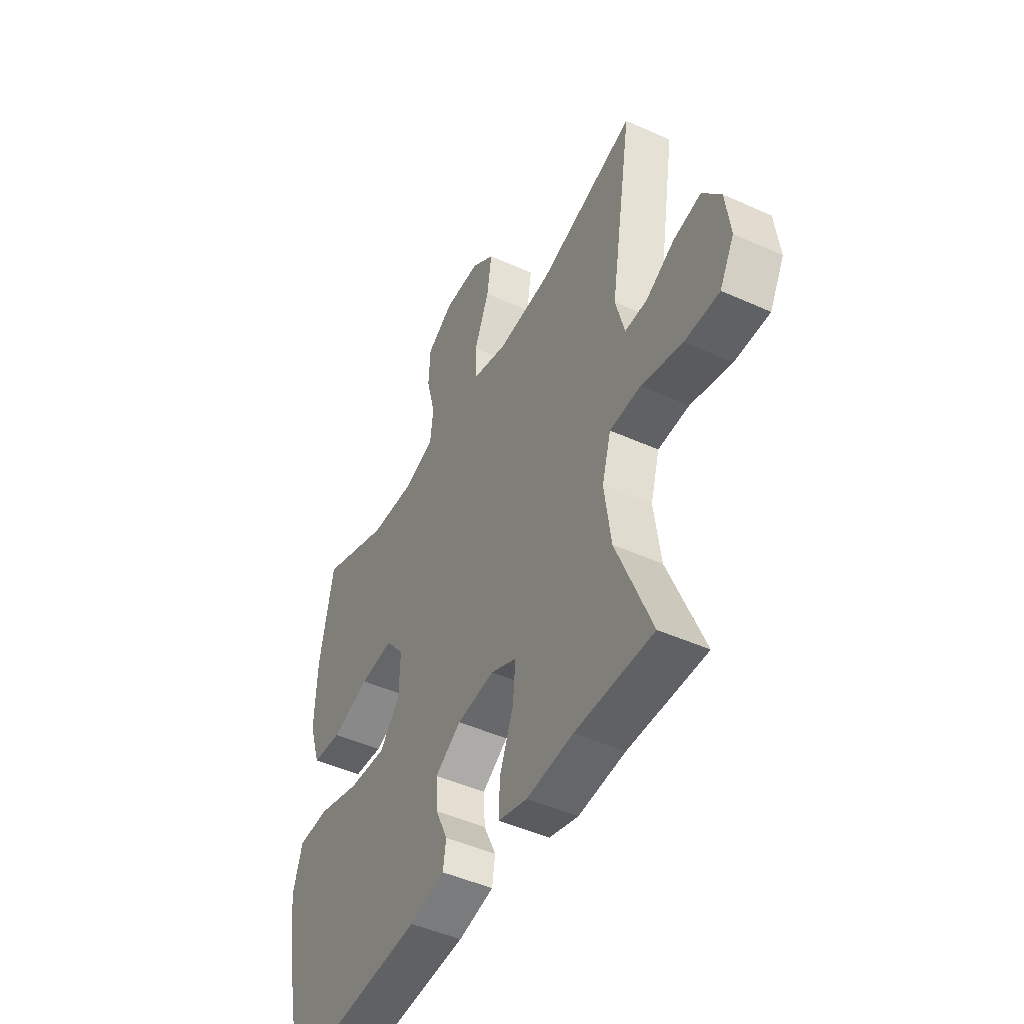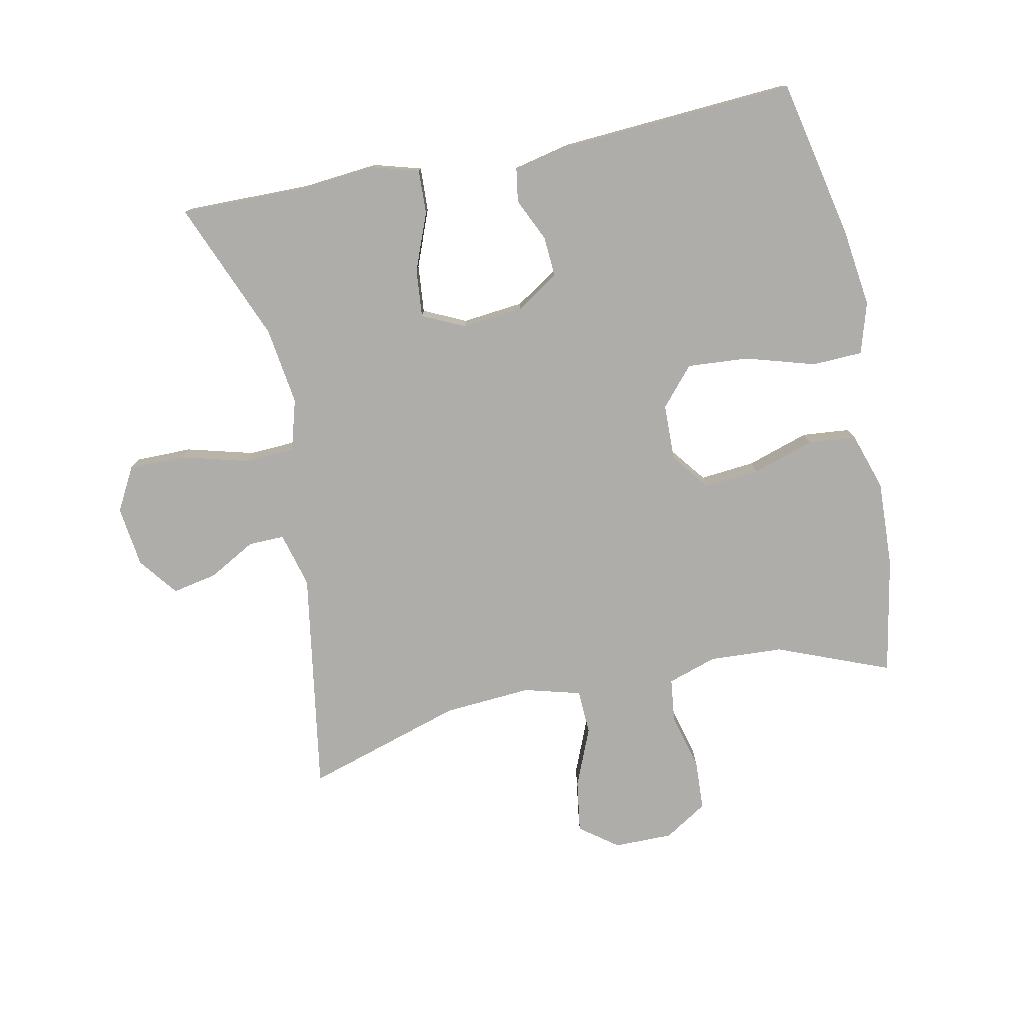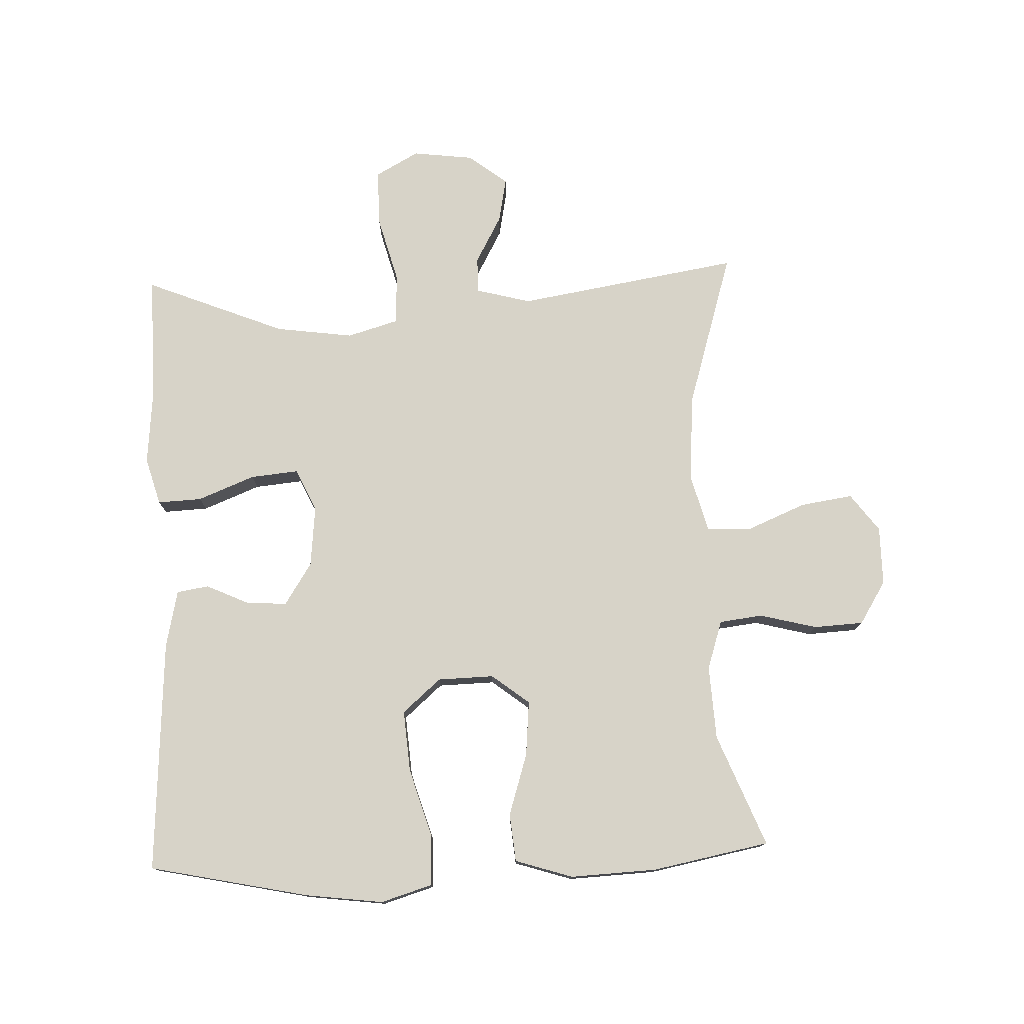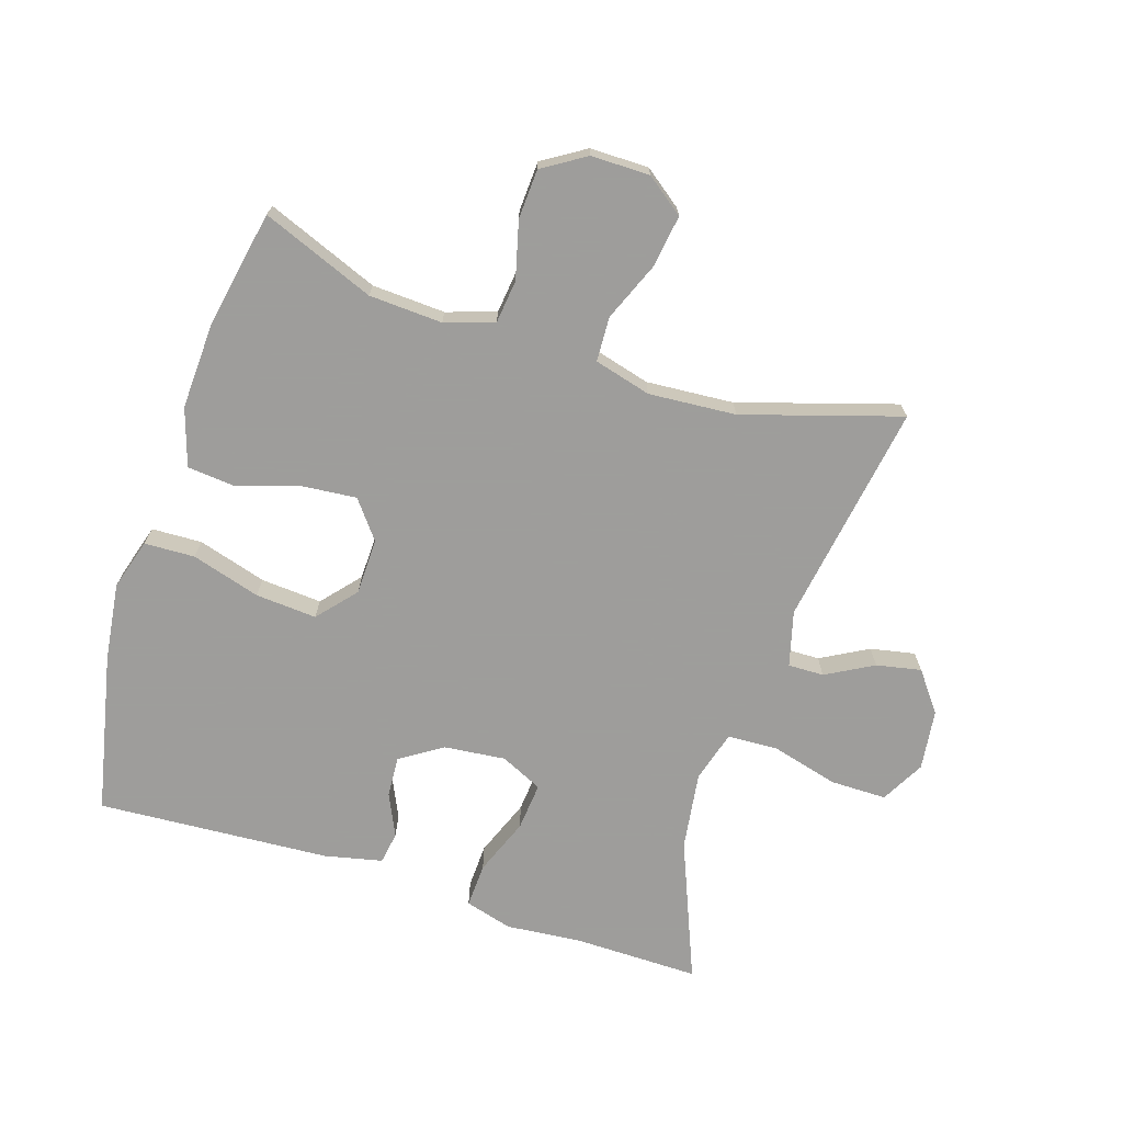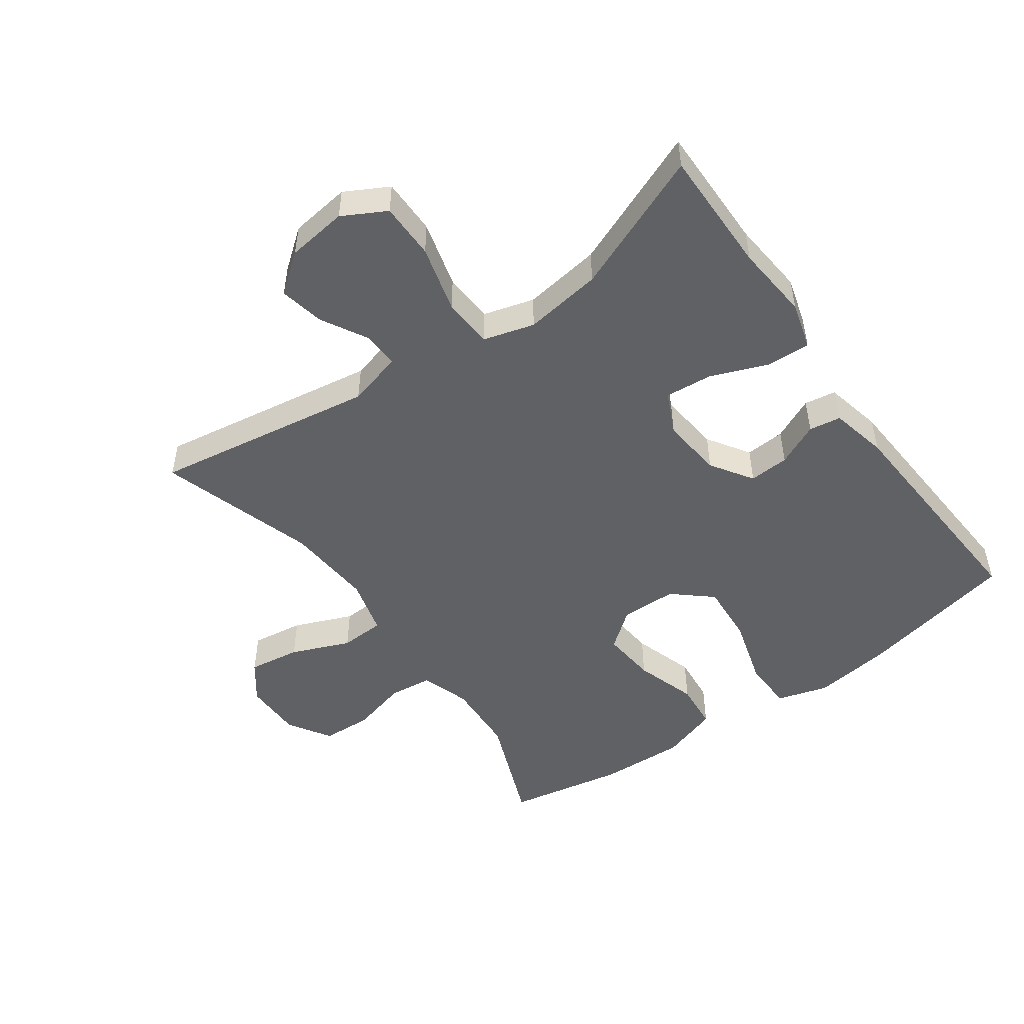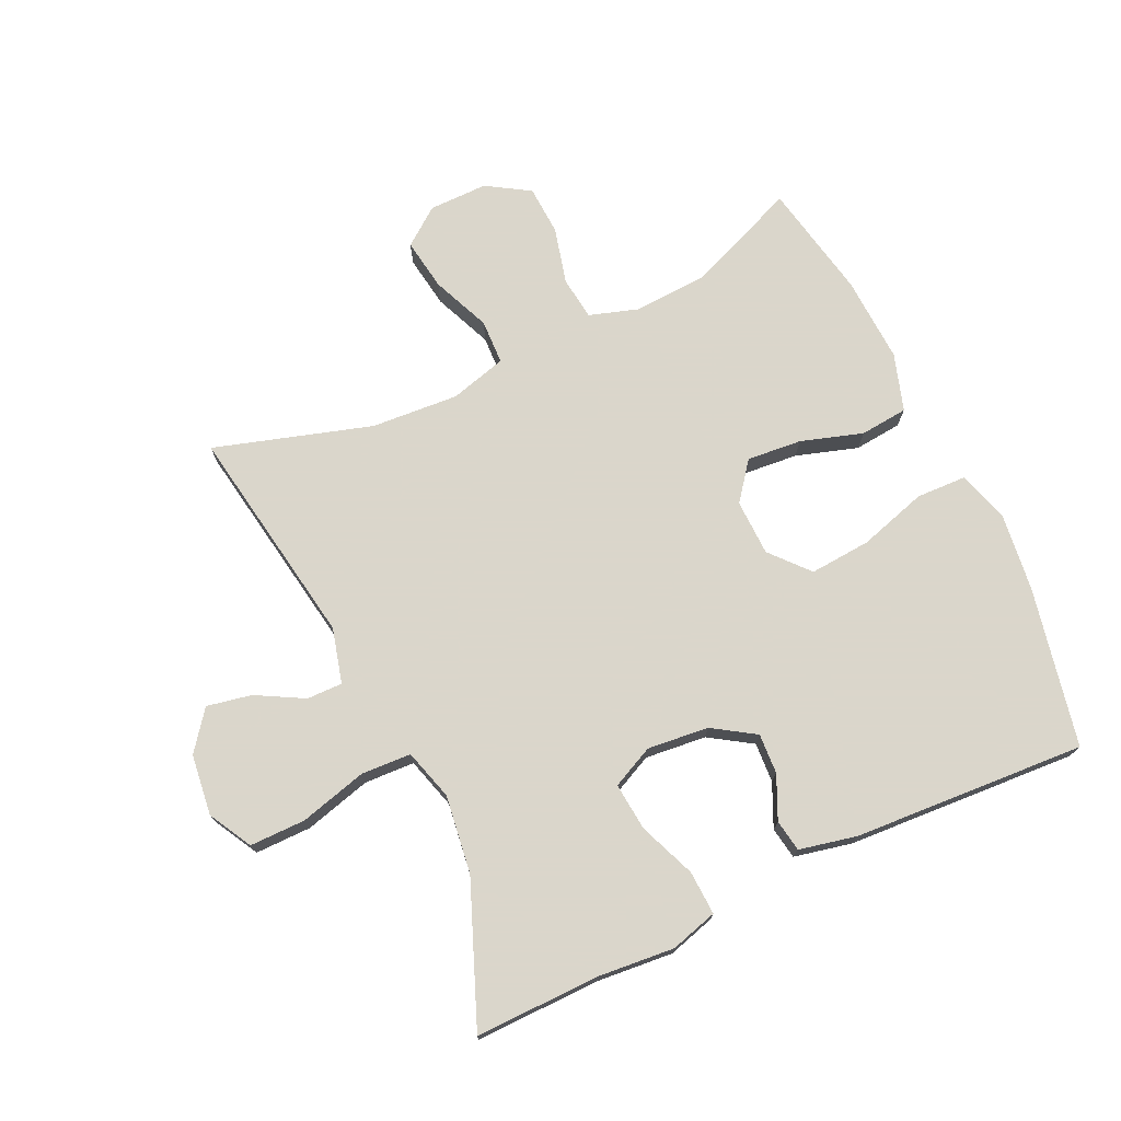
<metadata>
{"format":"obj","ext":"obj","renderer":"f3d","projection":"perspective","resolution":1024,"background":"white","views":[{"elev":-46.8,"azim":62.8,"up":"+Z"},{"elev":-77.3,"azim":-168.4,"up":"+Y"},{"elev":76.9,"azim":-92.3,"up":"+Y"},{"elev":-70.7,"azim":-17.8,"up":"+Y"},{"elev":-49.9,"azim":125.6,"up":"+Y"},{"elev":73.7,"azim":154.7,"up":"+Y"}]}
</metadata>
<code>
v 0.5 0.07 -0.5
v 0.303 0.07 -0.498
v 0.185 0.07 -0.509
v 0.111 0.07 -0.488
v 0.114 0.07 -0.419
v 0.149 0.07 -0.33
v 0.156 0.07 -0.255
v 0.09 0.07 -0.224
v -0.006 0.07 -0.234
v -0.072 0.07 -0.277
v -0.068 0.07 -0.34
v -0.037 0.07 -0.407
v -0.045 0.07 -0.457
v -0.135 0.07 -0.477
v -0.5 0.07 -0.5
v -0.553 0.07 -0.251
v -0.569 0.07 -0.128
v -0.545 0.07 -0.048
v -0.466 0.07 -0.045
v -0.358 0.07 -0.077
v -0.262 0.07 -0.084
v -0.21 0.07 -0.024
v -0.208 0.07 0.064
v -0.254 0.07 0.123
v -0.34 0.07 0.115
v -0.437 0.07 0.084
v -0.512 0.07 0.091
v -0.541 0.07 0.181
v -0.535 0.07 0.317
v -0.5 0.07 0.5
v -0.324 0.07 0.43
v -0.209 0.07 0.424
v -0.132 0.07 0.449
v -0.124 0.07 0.517
v -0.147 0.07 0.606
v -0.143 0.07 0.684
v -0.076 0.07 0.726
v 0.016 0.07 0.726
v 0.075 0.07 0.682
v 0.063 0.07 0.6
v 0.025 0.07 0.508
v 0.028 0.07 0.438
v 0.117 0.07 0.414
v 0.254 0.07 0.424
v 0.5 0.07 0.5
v 0.444 0.07 0.151
v 0.467 0.07 0.065
v 0.523 0.07 0.066
v 0.597 0.07 0.107
v 0.667 0.07 0.121
v 0.714 0.07 0.06
v 0.726 0.07 -0.035
v 0.689 0.07 -0.103
v 0.601 0.07 -0.103
v 0.496 0.07 -0.075
v 0.417 0.07 -0.079
v 0.394 0.07 -0.159
v 0.411 0.07 -0.281
v 0.5 0 -0.5
v 0.303 0 -0.498
v 0.185 0 -0.509
v 0.111 0 -0.488
v 0.114 0 -0.419
v 0.149 0 -0.33
v 0.156 0 -0.255
v 0.09 0 -0.224
v -0.006 0 -0.234
v -0.072 0 -0.277
v -0.068 0 -0.34
v -0.037 0 -0.407
v -0.045 0 -0.457
v -0.135 0 -0.477
v -0.5 0 -0.5
v -0.553 0 -0.251
v -0.569 0 -0.128
v -0.545 0 -0.048
v -0.466 0 -0.045
v -0.358 0 -0.077
v -0.262 0 -0.084
v -0.21 0 -0.024
v -0.208 0 0.064
v -0.254 0 0.123
v -0.34 0 0.115
v -0.437 0 0.084
v -0.512 0 0.091
v -0.541 0 0.181
v -0.535 0 0.317
v -0.5 0 0.5
v -0.324 0 0.43
v -0.209 0 0.424
v -0.132 0 0.449
v -0.124 0 0.517
v -0.147 0 0.606
v -0.143 0 0.684
v -0.076 0 0.726
v 0.016 0 0.726
v 0.075 0 0.682
v 0.063 0 0.6
v 0.025 0 0.508
v 0.028 0 0.438
v 0.117 0 0.414
v 0.254 0 0.424
v 0.5 0 0.5
v 0.444 0 0.151
v 0.467 0 0.065
v 0.523 0 0.066
v 0.597 0 0.107
v 0.667 0 0.121
v 0.714 0 0.06
v 0.726 0 -0.035
v 0.689 0 -0.103
v 0.601 0 -0.103
v 0.496 0 -0.075
v 0.417 0 -0.079
v 0.394 0 -0.159
v 0.411 0 -0.281
f 52 53 54 55
f 52 55 56
f 51 52 56
f 48 49 50 51
f 47 48 51 56
f 46 47 56
f 44 45 46
f 43 44 46 56
f 42 43 56 57
f 38 39 40 41
f 36 37 38 41
f 34 35 36 41
f 33 34 41 42
f 32 33 42 57
f 28 29 30 31
f 25 26 27 28
f 24 25 28 31
f 23 24 31 32
f 17 18 19 20
f 17 20 21
f 16 17 21
f 15 16 21
f 14 15 21 22
f 11 12 13 14
f 10 11 14 22
f 3 4 5 6
f 2 3 6 7
f 58 1 2 7
f 23 32 57 58
f 23 58 7 8
f 9 10 22 23
f 8 9 23
f 113 112 111 110
f 114 113 110
f 114 110 109
f 109 108 107 106
f 114 109 106 105
f 114 105 104
f 104 103 102
f 114 104 102 101
f 115 114 101 100
f 99 98 97 96
f 99 96 95 94
f 99 94 93 92
f 100 99 92 91
f 115 100 91 90
f 89 88 87 86
f 86 85 84 83
f 89 86 83 82
f 90 89 82 81
f 78 77 76 75
f 79 78 75
f 79 75 74
f 79 74 73
f 80 79 73 72
f 72 71 70 69
f 80 72 69 68
f 64 63 62 61
f 65 64 61 60
f 65 60 59 116
f 116 115 90 81
f 66 65 116 81
f 81 80 68 67
f 81 67 66
f 1 59 60 2
f 2 60 61 3
f 3 61 62 4
f 4 62 63 5
f 5 63 64 6
f 6 64 65 7
f 7 65 66 8
f 8 66 67 9
f 9 67 68 10
f 10 68 69 11
f 11 69 70 12
f 12 70 71 13
f 13 71 72 14
f 14 72 73 15
f 15 73 74 16
f 16 74 75 17
f 17 75 76 18
f 18 76 77 19
f 19 77 78 20
f 20 78 79 21
f 21 79 80 22
f 22 80 81 23
f 23 81 82 24
f 24 82 83 25
f 25 83 84 26
f 26 84 85 27
f 27 85 86 28
f 28 86 87 29
f 29 87 88 30
f 30 88 89 31
f 31 89 90 32
f 32 90 91 33
f 33 91 92 34
f 34 92 93 35
f 35 93 94 36
f 36 94 95 37
f 37 95 96 38
f 38 96 97 39
f 39 97 98 40
f 40 98 99 41
f 41 99 100 42
f 42 100 101 43
f 43 101 102 44
f 44 102 103 45
f 45 103 104 46
f 46 104 105 47
f 47 105 106 48
f 48 106 107 49
f 49 107 108 50
f 50 108 109 51
f 51 109 110 52
f 52 110 111 53
f 53 111 112 54
f 54 112 113 55
f 55 113 114 56
f 56 114 115 57
f 57 115 116 58
f 58 116 59 1

</code>
